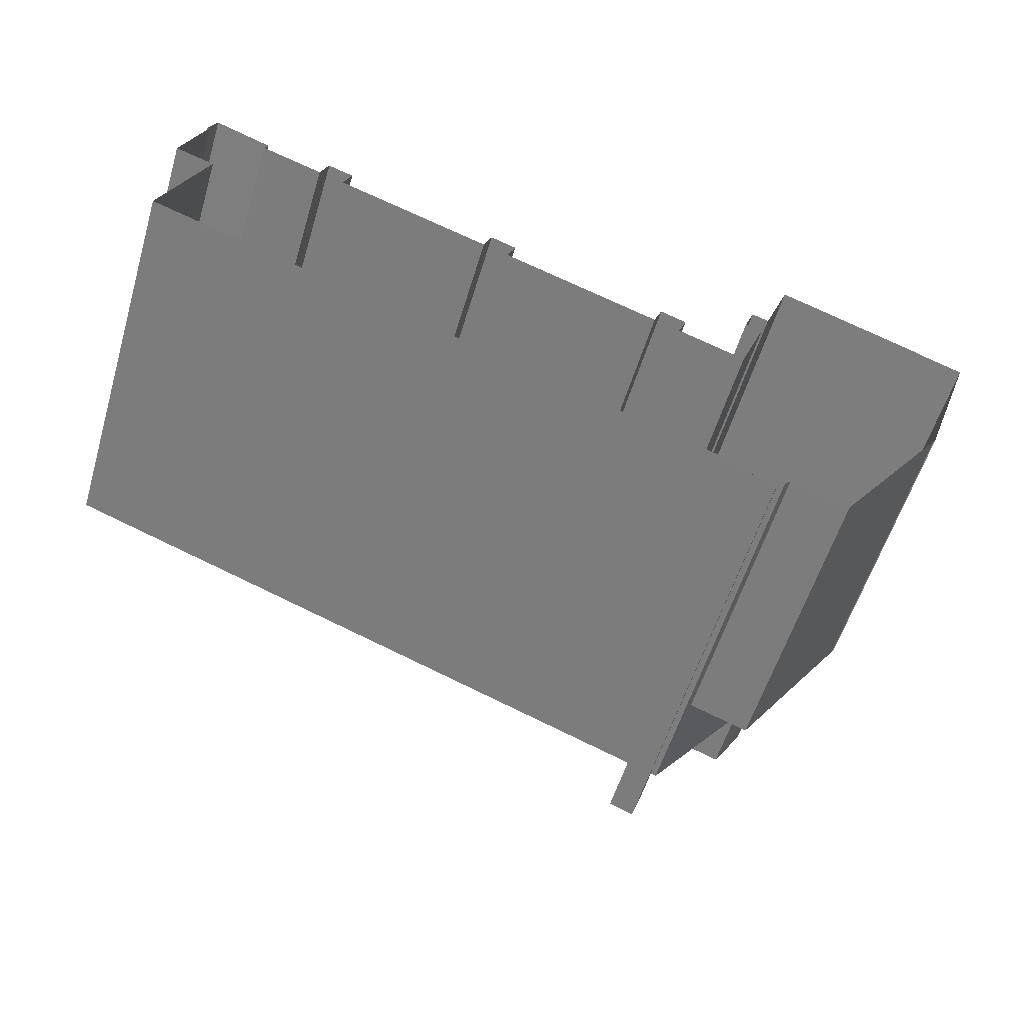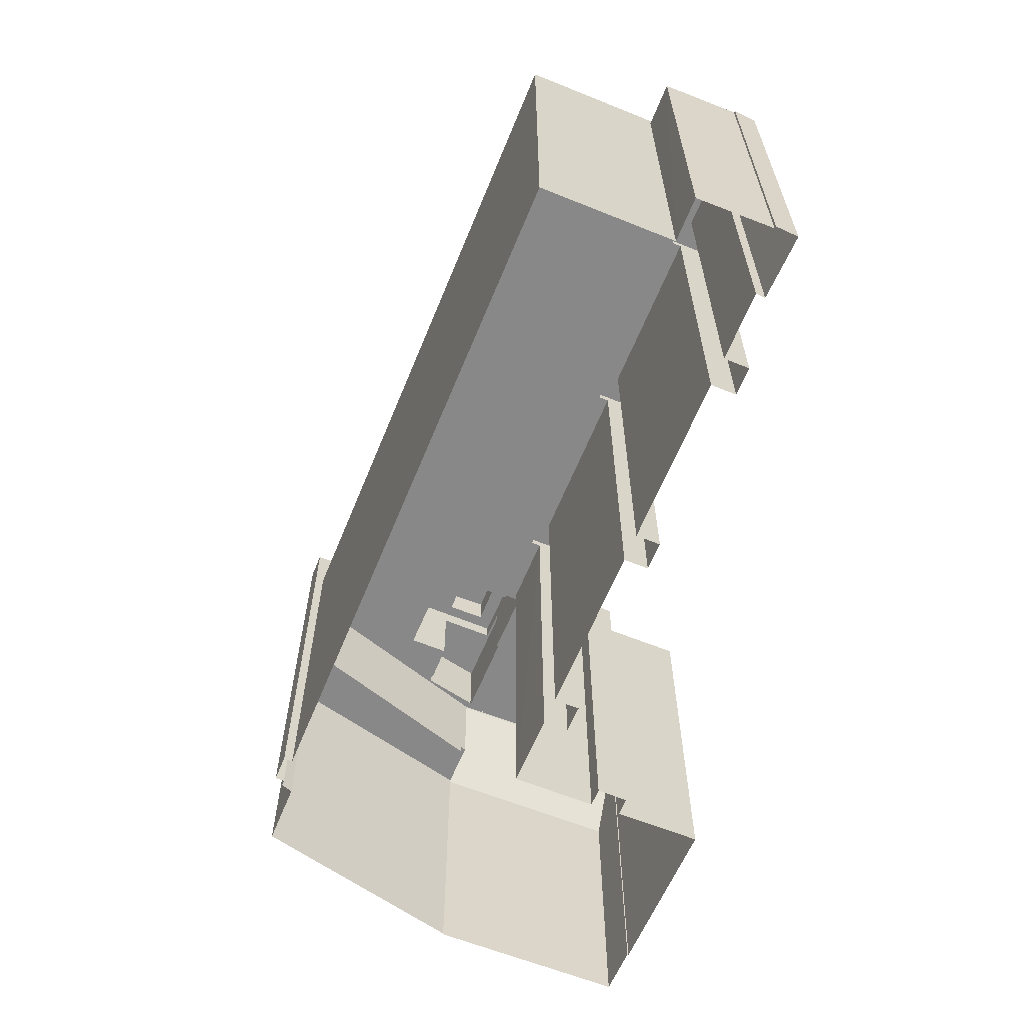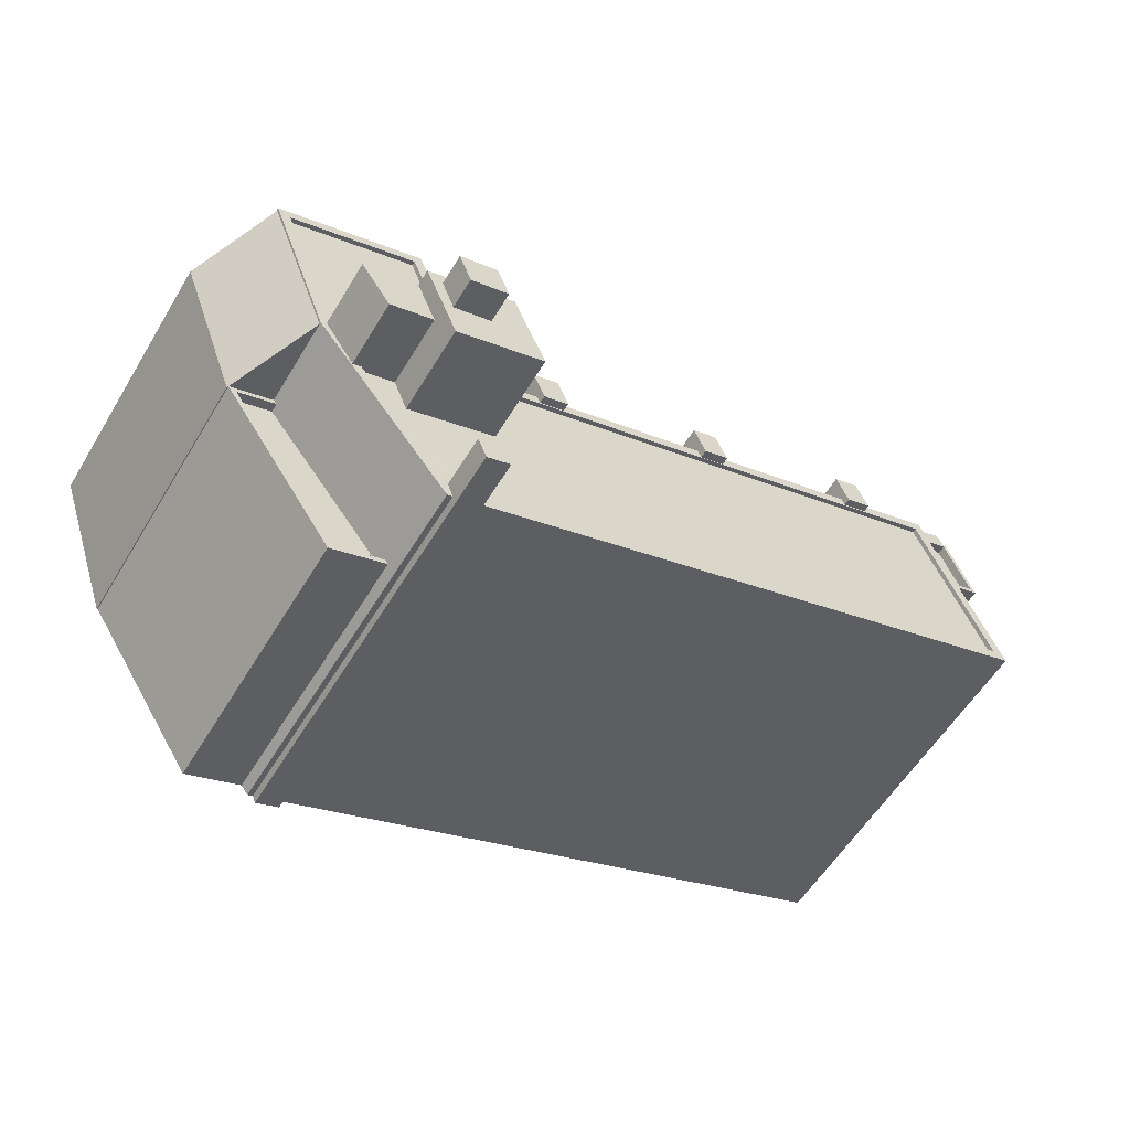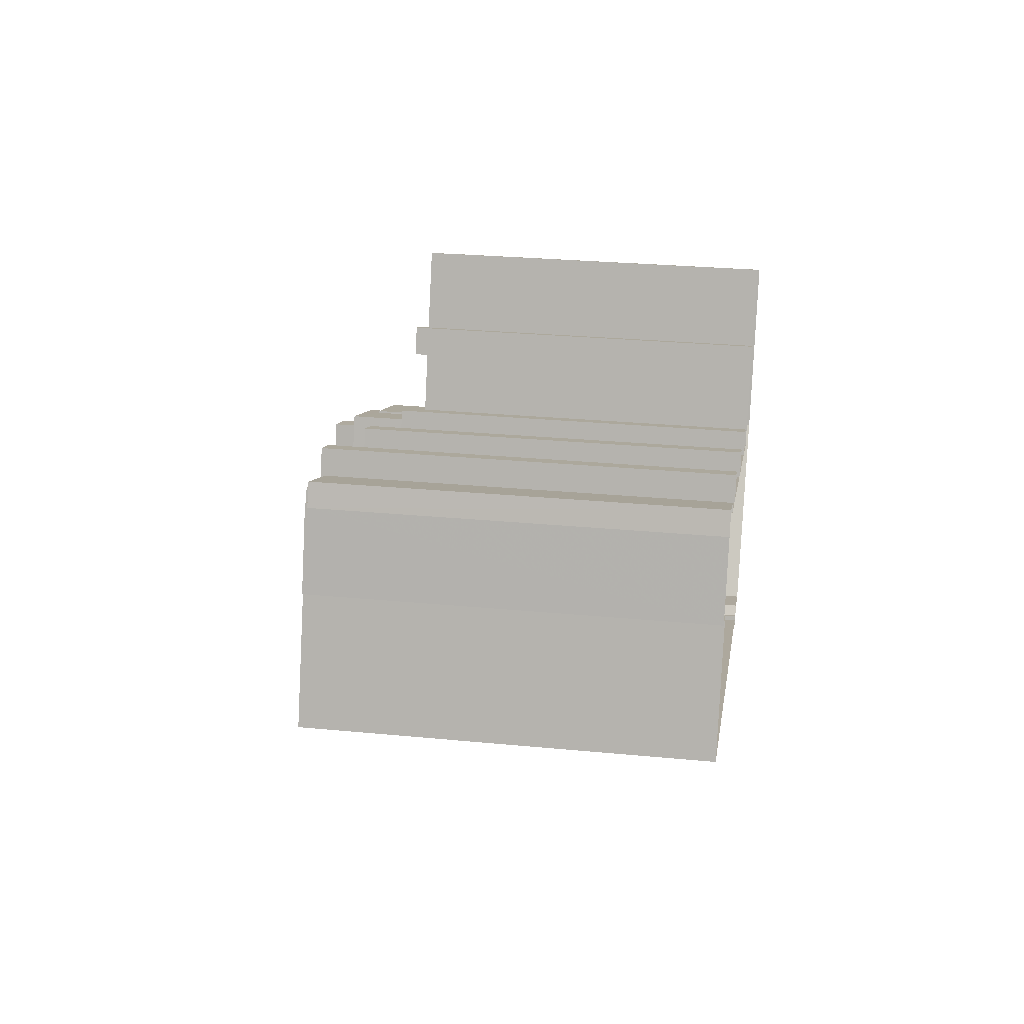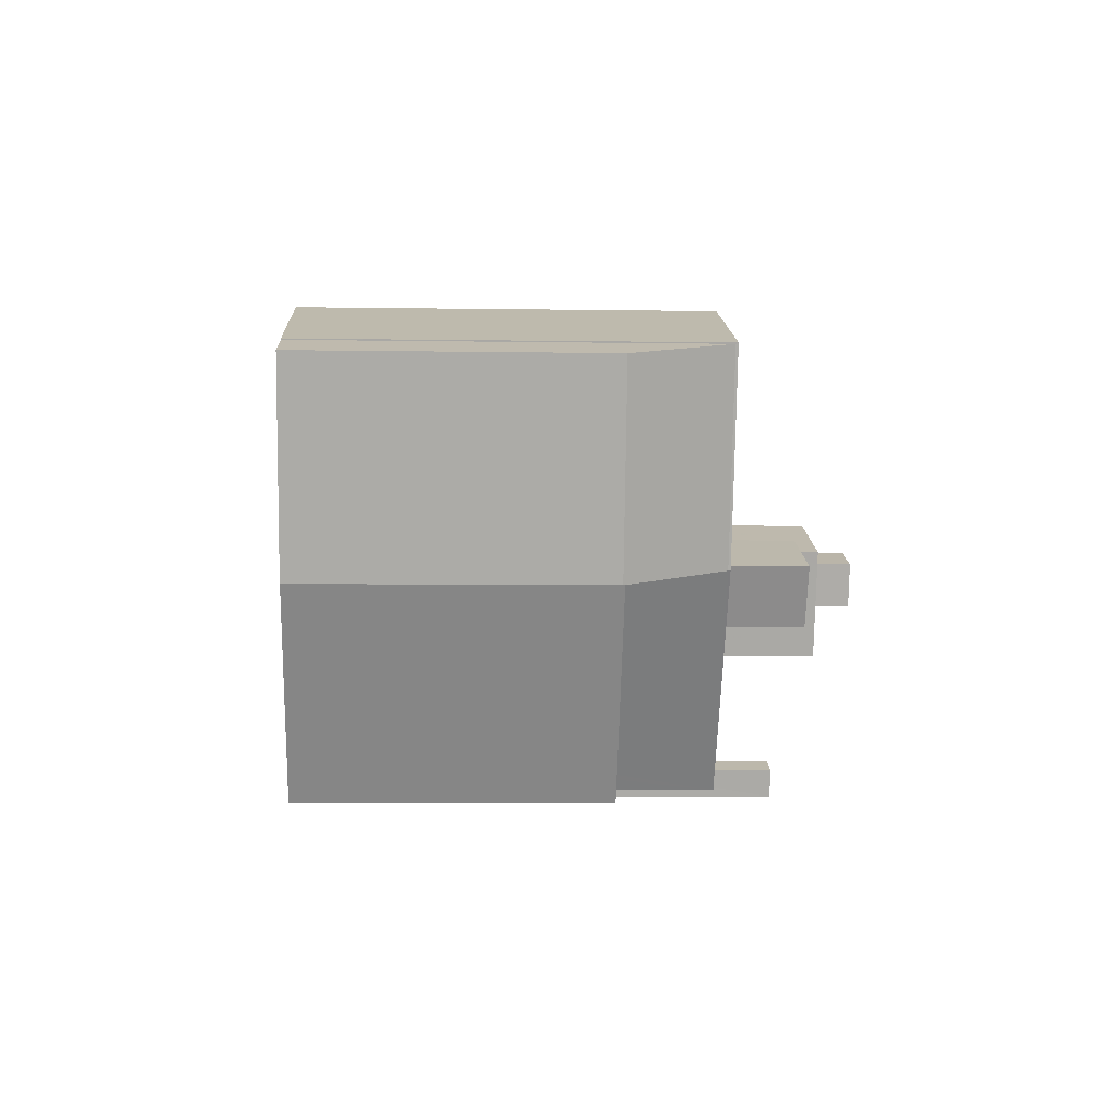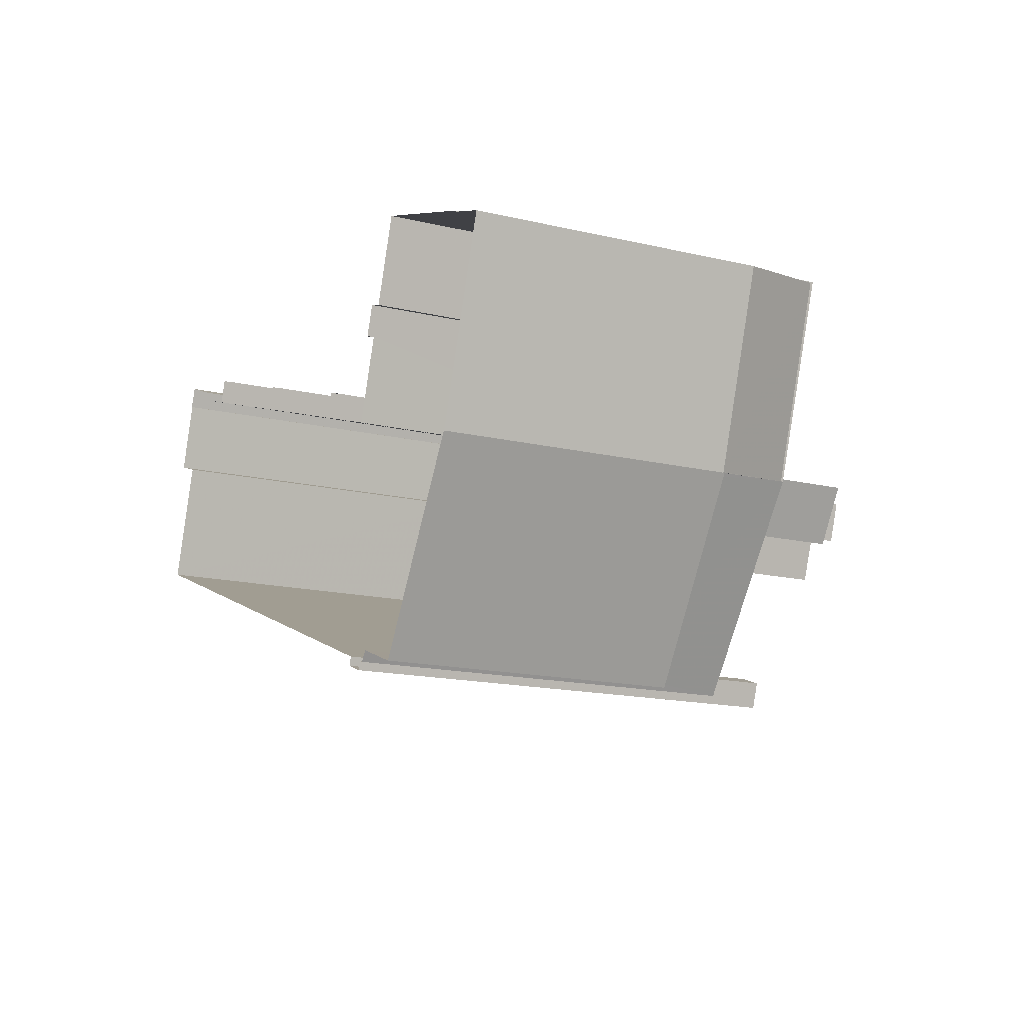
<metadata>
{"format":"obj","ext":"obj","renderer":"f3d","projection":"perspective","resolution":1024,"background":"white","views":[{"elev":-57.0,"azim":163.3,"up":"+Y"},{"elev":-62.8,"azim":87.9,"up":"+Z"},{"elev":-58.1,"azim":-31.1,"up":"+Y"},{"elev":28.3,"azim":98.3,"up":"+Y"},{"elev":-5.8,"azim":-92.5,"up":"+Y"},{"elev":-16.5,"azim":-115.3,"up":"+Y"}]}
</metadata>
<code>
v -9377 -3.617e+04 24.27
v -9377 -3.617e+04 24.27
v -9377 -3.617e+04 24.27
v -9421 -3.618e+04 24.3
v -9421 -3.618e+04 24.3
v -9413 -3.617e+04 24.29
v -9380 -3.617e+04 24.27
v -9380 -3.617e+04 24.27
v -9386 -3.617e+04 24.27
v -9384 -3.617e+04 24.27
v -9385 -3.617e+04 24.27
v -9375 -3.618e+04 24.26
v -9378 -3.618e+04 24.27
v -9384 -3.617e+04 24.27
v -9420 -3.619e+04 24.29
v -9424 -3.618e+04 24.3
v -9420 -3.619e+04 24.29
v -9375 -3.618e+04 24.26
v -9396 -3.618e+04 24.28
v -9394 -3.618e+04 24.28
v -9395 -3.618e+04 24.28
v -9408 -3.62e+04 24.28
v -9410 -3.62e+04 24.28
v -9409 -3.62e+04 24.28
v -9394 -3.618e+04 24.28
v -9414 -3.62e+04 24.28
v -9411 -3.62e+04 24.28
v -9411 -3.618e+04 24.29
v -9411 -3.618e+04 24.29
v -9410 -3.618e+04 24.29
v -9405 -3.618e+04 24.28
v -9404 -3.618e+04 24.28
v -9406 -3.618e+04 24.28
v -9410 -3.62e+04 24.28
v -9410 -3.62e+04 24.28
v -9406 -3.618e+04 24.28
v -9411 -3.618e+04 24.29
v -9409 -3.618e+04 24.29
v -9378 -3.617e+04 44.08
v -9379 -3.617e+04 44.08
v -9379 -3.617e+04 44.08
v -9380 -3.617e+04 44.08
v -9380 -3.617e+04 44.08
v -9379 -3.617e+04 44.08
v -9377 -3.617e+04 44.08
v -9377 -3.617e+04 44.08
v -9377 -3.617e+04 44.08
v -9379 -3.617e+04 44.08
v -9377 -3.617e+04 44.08
v -9377 -3.617e+04 43.72
v -9378 -3.617e+04 43.72
v -9376 -3.618e+04 43.72
v -9378 -3.618e+04 43.72
v -9379 -3.617e+04 43.72
v -9378 -3.618e+04 44.22
v -9378 -3.618e+04 44.22
v -9376 -3.618e+04 44.22
v -9375 -3.618e+04 44.22
v -9379 -3.617e+04 44.22
v -9377 -3.617e+04 44.22
v -9379 -3.617e+04 44.22
v -9377 -3.617e+04 44.22
v -9380 -3.617e+04 44.49
v -9409 -3.618e+04 44.51
v -9408 -3.619e+04 44.5
v -9376 -3.618e+04 44.48
v -9409 -3.62e+04 44.5
v -9410 -3.62e+04 44.5
v -9413 -3.619e+04 44.51
v -9415 -3.619e+04 44.51
v -9413 -3.619e+04 44.51
v -9409 -3.62e+04 44.5
v -9417 -3.619e+04 44.51
v -9413 -3.618e+04 44.51
v -9421 -3.618e+04 44.52
v -9413 -3.617e+04 44.51
v -9410 -3.618e+04 44.51
v -9413 -3.618e+04 44.51
v -9418 -3.619e+04 44.76
v -9418 -3.619e+04 44.76
v -9418 -3.619e+04 44.76
v -9418 -3.619e+04 44.76
v -9421 -3.618e+04 44.77
v -9418 -3.619e+04 44.76
v -9413 -3.617e+04 44.76
v -9413 -3.617e+04 44.76
v -9410 -3.62e+04 44.75
v -9416 -3.619e+04 44.76
v -9410 -3.62e+04 44.75
v -9410 -3.62e+04 44.75
v -9380 -3.617e+04 44.74
v -9379 -3.617e+04 44.74
v -9384 -3.617e+04 44.74
v -9375 -3.618e+04 44.73
v -9376 -3.618e+04 44.73
v -9409 -3.62e+04 44.75
v -9394 -3.618e+04 44.75
v -9385 -3.618e+04 44.74
v -9385 -3.617e+04 44.74
v -9418 -3.619e+04 44.76
v -9409 -3.62e+04 44.75
v -9383 -3.617e+04 44.74
v -9418 -3.619e+04 44.76
v -9395 -3.618e+04 44.75
v -9404 -3.618e+04 44.75
v -9395 -3.618e+04 44.75
v -9404 -3.618e+04 44.75
v -9410 -3.62e+04 44.75
v -9415 -3.619e+04 44.76
v -9394 -3.618e+04 44.75
v -9411 -3.618e+04 44.76
v -9412 -3.618e+04 44.76
v -9411 -3.618e+04 44.76
v -9410 -3.618e+04 44.76
v -9410 -3.618e+04 44.76
v -9409 -3.618e+04 44.76
v -9409 -3.618e+04 44.76
v -9411 -3.618e+04 44.76
v -9405 -3.618e+04 44.75
v -9405 -3.618e+04 44.75
v -9421 -3.618e+04 44.77
v -9417 -3.619e+04 44.76
v -9384 -3.617e+04 45.14
v -9386 -3.617e+04 45.14
v -9385 -3.618e+04 45.14
v -9383 -3.617e+04 45.14
v -9394 -3.618e+04 45.19
v -9396 -3.618e+04 45.19
v -9395 -3.618e+04 45.19
v -9394 -3.618e+04 45.19
v -9414 -3.619e+04 51.07
v -9411 -3.619e+04 51.07
v -9411 -3.619e+04 51.07
v -9413 -3.619e+04 51.07
v -9414 -3.619e+04 49.38
v -9414 -3.619e+04 49.38
v -9414 -3.619e+04 49.38
v -9410 -3.618e+04 49.38
v -9411 -3.619e+04 49.38
v -9409 -3.618e+04 49.38
v -9411 -3.619e+04 49.38
v -9408 -3.619e+04 49.37
v -9413 -3.619e+04 49.38
v -9413 -3.619e+04 49.38
v -9416 -3.619e+04 48.47
v -9414 -3.619e+04 48.48
v -9418 -3.619e+04 48.48
v -9413 -3.618e+04 48.47
v -9413 -3.619e+04 48.47
v -9413 -3.618e+04 48.47
v -9408 -3.62e+04 47.6
v -9410 -3.62e+04 47.6
v -9410 -3.62e+04 47.6
v -9409 -3.62e+04 47.6
v -9418 -3.619e+04 39.22
v -9414 -3.62e+04 39.21
v -9411 -3.62e+04 39.21
v -9420 -3.619e+04 39.22
v -9418 -3.619e+04 39.72
v -9418 -3.619e+04 39.72
v -9420 -3.619e+04 39.72
v -9420 -3.619e+04 39.72
v -9411 -3.62e+04 39.71
v -9414 -3.62e+04 39.71
v -9411 -3.62e+04 39.71
v -9414 -3.62e+04 39.71
v -9420 -3.619e+04 39.72
v -9420 -3.619e+04 39.72
v -9420 -3.619e+04 39.72
v -9420 -3.619e+04 39.62
v -9420 -3.619e+04 39.72
v -9420 -3.619e+04 39.71
v -9424 -3.618e+04 39.59
v -9421 -3.618e+04 44.64
v -9418 -3.619e+04 44.65
v -9418 -3.619e+04 44.65
v -9418 -3.619e+04 44.78
v -9410 -3.618e+04 45.35
v -9412 -3.618e+04 45.35
v -9411 -3.618e+04 45.34
v -9410 -3.618e+04 45.34
v -9405 -3.618e+04 45.2
v -9406 -3.618e+04 45.2
v -9405 -3.618e+04 45.2
v -9404 -3.618e+04 45.2
f 1 2 3
f 4 5 6
f 7 1 8
f 9 10 11
f 12 13 3
f 10 14 11
f 15 16 4
f 15 17 16
f 11 13 18
f 14 8 13
f 19 20 21
f 22 23 24
f 18 24 21
f 25 11 18
f 20 25 21
f 26 15 27
f 28 29 30
f 4 6 28
f 31 32 33
f 34 27 35
f 24 23 35
f 24 32 21
f 36 31 33
f 37 28 30
f 37 38 15
f 33 24 38
f 3 8 1
f 8 3 13
f 11 14 13
f 37 15 4
f 25 18 21
f 15 38 27
f 4 28 37
f 33 32 24
f 27 24 35
f 27 38 24
f 39 40 41
f 42 43 44
f 42 44 45
f 45 46 47
f 44 48 46
f 47 46 49
f 44 46 45
f 50 51 52
f 52 51 53
f 51 54 53
f 55 56 57
f 56 58 57
f 59 60 61
f 61 60 62
f 60 58 62
f 57 58 60
f 63 64 65
f 63 65 66
f 65 67 66
f 68 69 70
f 69 71 70
f 65 72 67
f 72 69 68
f 65 69 72
f 73 74 75
f 75 74 76
f 76 74 77
f 74 78 77
f 79 80 81
f 79 82 80
f 83 82 84
f 85 83 86
f 87 88 80
f 89 90 87
f 91 92 93
f 94 92 91
f 84 82 79
f 88 81 80
f 94 95 96
f 97 98 99
f 100 81 88
f 96 95 101
f 91 102 98
f 91 93 102
f 84 100 103
f 104 105 106
f 107 105 104
f 108 109 90
f 110 98 97
f 91 110 106
f 85 86 111
f 111 86 112
f 113 114 115
f 116 115 117
f 117 91 106
f 94 91 95
f 115 118 113
f 112 114 113
f 119 116 120
f 116 118 115
f 90 109 88
f 121 84 122
f 120 117 105
f 103 100 88
f 122 84 103
f 83 121 86
f 86 114 112
f 83 84 121
f 87 90 88
f 91 98 110
f 105 117 106
f 120 116 117
f 123 124 125
f 126 123 125
f 127 128 129
f 130 127 129
f 131 132 133
f 131 134 132
f 135 136 137
f 138 136 139
f 140 138 139
f 136 135 139
f 140 139 141
f 141 142 140
f 142 141 143
f 137 144 135
f 143 144 137
f 141 144 143
f 145 146 147
f 147 146 148
f 145 149 146
f 148 146 150
f 151 152 153
f 151 154 152
f 155 156 157
f 155 158 156
f 159 160 161
f 160 162 161
f 163 164 165
f 161 162 166
f 164 161 166
f 165 164 166
f 167 168 169
f 170 171 167
f 172 170 167
f 170 172 173
f 174 173 168
f 175 171 176
f 174 168 175
f 168 167 171
f 173 172 168
f 175 168 171
f 79 81 177
f 84 79 177
f 178 179 180
f 181 178 180
f 182 183 184
f 185 182 184
f 39 41 54
f 51 39 54
f 43 42 7
f 8 43 7
f 45 1 7
f 42 45 7
f 1 47 2
f 1 45 47
f 47 3 2
f 47 49 3
f 53 57 52
f 53 55 57
f 59 39 60
f 60 39 50
f 59 40 39
f 50 39 51
f 57 50 52
f 57 60 50
f 46 62 49
f 3 49 12
f 12 49 58
f 49 62 58
f 13 12 58
f 56 13 58
f 48 61 62
f 46 48 62
f 92 43 93
f 93 43 14
f 92 44 43
f 14 43 8
f 99 25 97
f 99 11 25
f 104 32 107
f 104 21 32
f 24 18 94
f 96 24 94
f 89 87 34
f 35 89 34
f 159 155 163
f 176 160 159
f 82 175 176
f 155 157 163
f 34 165 27
f 87 165 34
f 80 82 176
f 80 176 87
f 163 165 87
f 176 159 163
f 163 87 176
f 175 82 174
f 4 174 5
f 5 174 83
f 174 82 83
f 85 6 5
f 83 85 5
f 111 6 85
f 111 28 6
f 37 116 38
f 37 118 116
f 119 38 116
f 119 33 38
f 13 56 18
f 44 92 61
f 48 44 61
f 53 54 41
f 18 56 94
f 56 92 94
f 41 40 59
f 53 41 55
f 55 92 56
f 61 92 59
f 41 59 55
f 59 92 55
f 95 63 66
f 95 91 63
f 67 95 66
f 67 101 95
f 108 70 109
f 108 68 70
f 122 75 121
f 122 73 75
f 86 75 76
f 86 121 75
f 76 114 86
f 76 77 114
f 91 64 63
f 91 117 64
f 9 99 124
f 124 99 125
f 9 11 99
f 125 99 98
f 123 10 9
f 124 123 9
f 14 10 93
f 10 123 93
f 93 126 102
f 93 123 126
f 98 126 125
f 98 102 126
f 106 129 104
f 21 104 19
f 19 104 128
f 104 129 128
f 127 20 19
f 128 127 19
f 130 97 127
f 127 97 20
f 130 110 97
f 20 97 25
f 106 130 129
f 106 110 130
f 139 133 132
f 141 139 132
f 144 132 134
f 144 141 132
f 135 134 131
f 135 144 134
f 135 131 133
f 139 135 133
f 146 136 150
f 114 78 150
f 77 78 114
f 150 136 138
f 114 138 115
f 114 150 138
f 64 117 65
f 65 117 142
f 117 115 138
f 142 117 140
f 140 117 138
f 69 65 142
f 143 69 142
f 136 146 137
f 137 149 143
f 143 149 69
f 69 149 71
f 137 146 149
f 74 150 78
f 74 148 150
f 70 71 109
f 88 109 145
f 145 109 149
f 109 71 149
f 145 103 88
f 145 147 103
f 103 147 122
f 147 148 122
f 122 74 73
f 122 148 74
f 151 23 22
f 151 153 23
f 152 89 153
f 153 89 23
f 152 90 89
f 23 89 35
f 24 96 22
f 22 96 151
f 96 154 151
f 101 67 72
f 101 72 154
f 96 101 154
f 72 108 154
f 154 108 152
f 72 68 108
f 152 108 90
f 159 158 155
f 159 161 158
f 163 156 164
f 163 157 156
f 158 164 156
f 158 161 164
f 165 166 26
f 27 165 26
f 15 26 166
f 162 15 166
f 172 167 169
f 168 172 169
f 17 15 170
f 176 171 160
f 160 171 162
f 15 162 170
f 162 171 170
f 4 16 173
f 174 4 173
f 17 173 16
f 17 170 173
f 100 84 177
f 81 100 177
f 180 118 181
f 181 118 30
f 180 113 118
f 30 118 37
f 112 179 111
f 28 111 29
f 29 111 178
f 111 179 178
f 181 30 29
f 178 181 29
f 112 180 179
f 112 113 180
f 120 184 119
f 33 119 36
f 36 119 183
f 119 184 183
f 182 31 36
f 183 182 36
f 185 107 182
f 182 107 31
f 185 105 107
f 31 107 32
f 120 185 184
f 120 105 185

</code>
